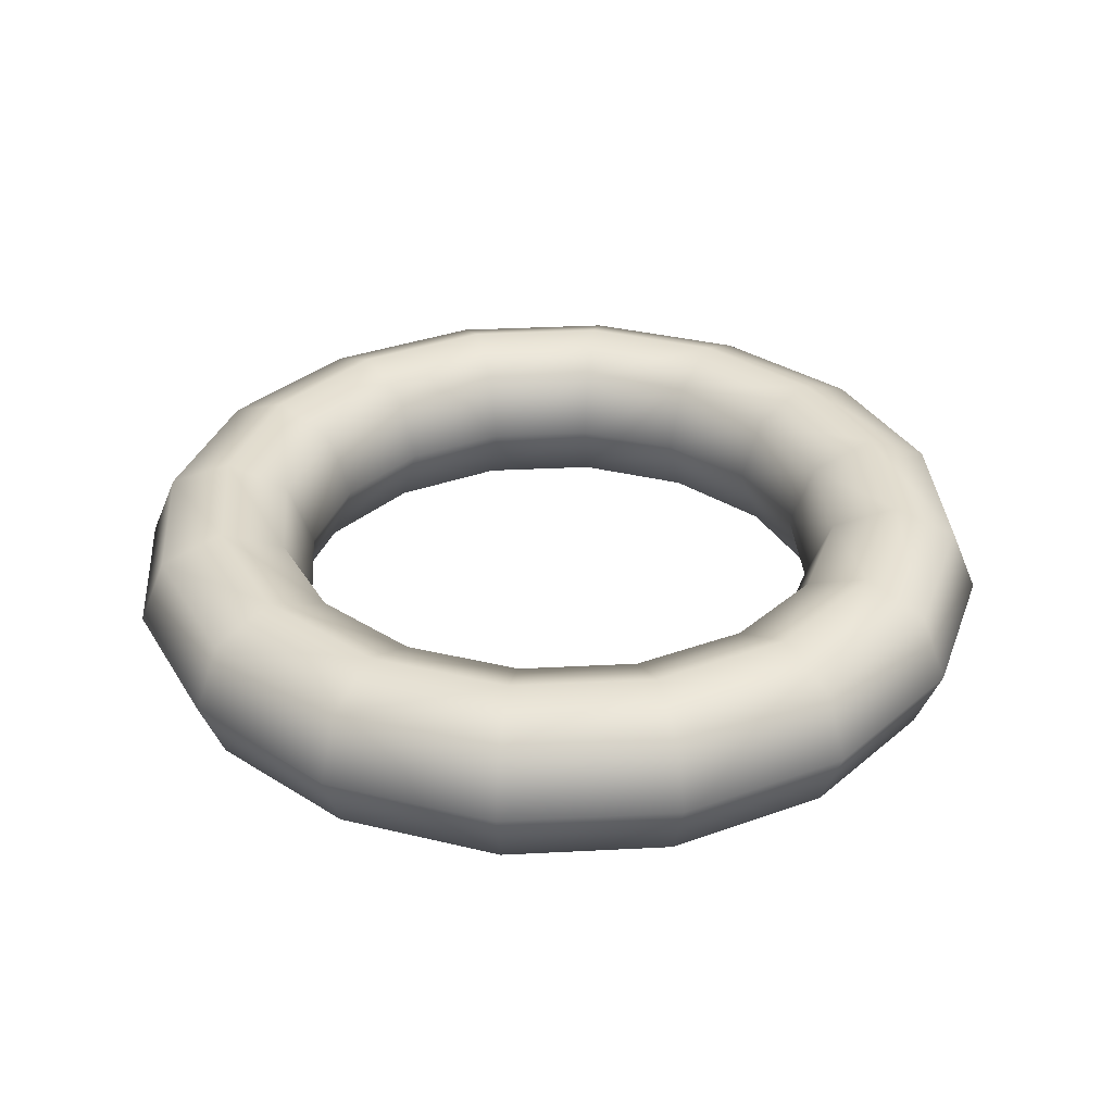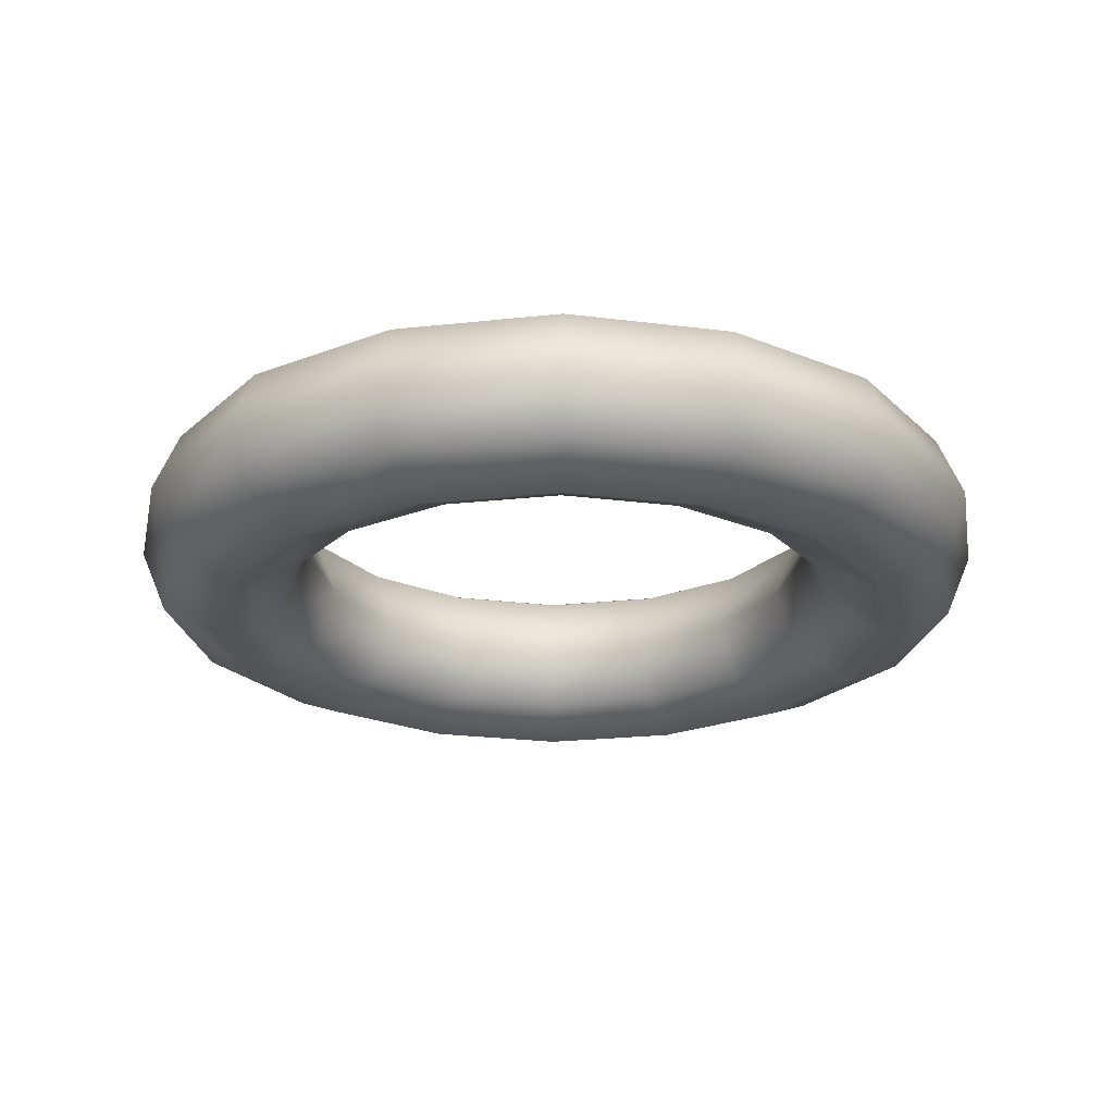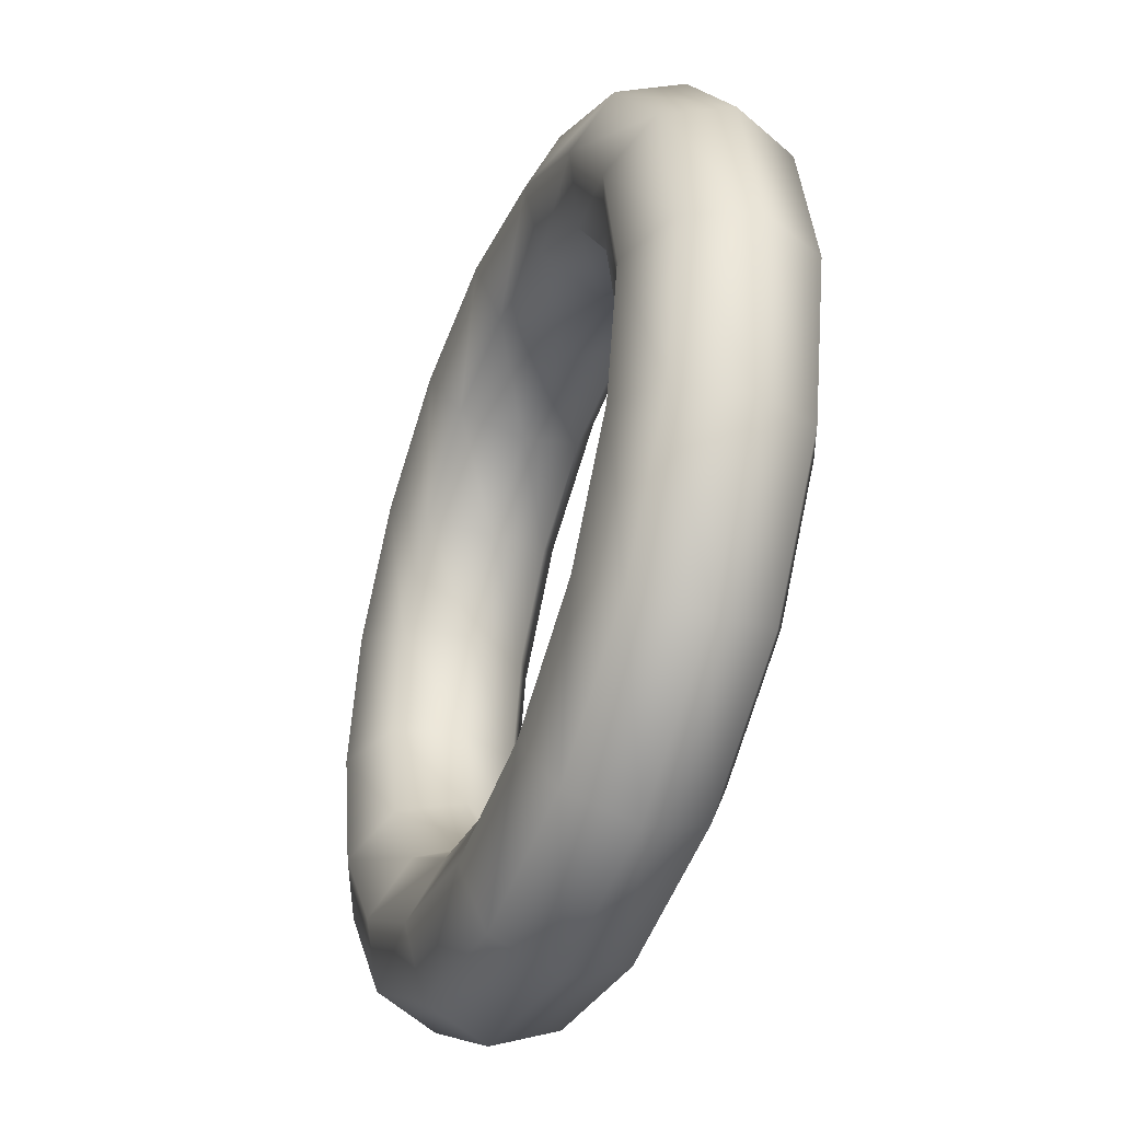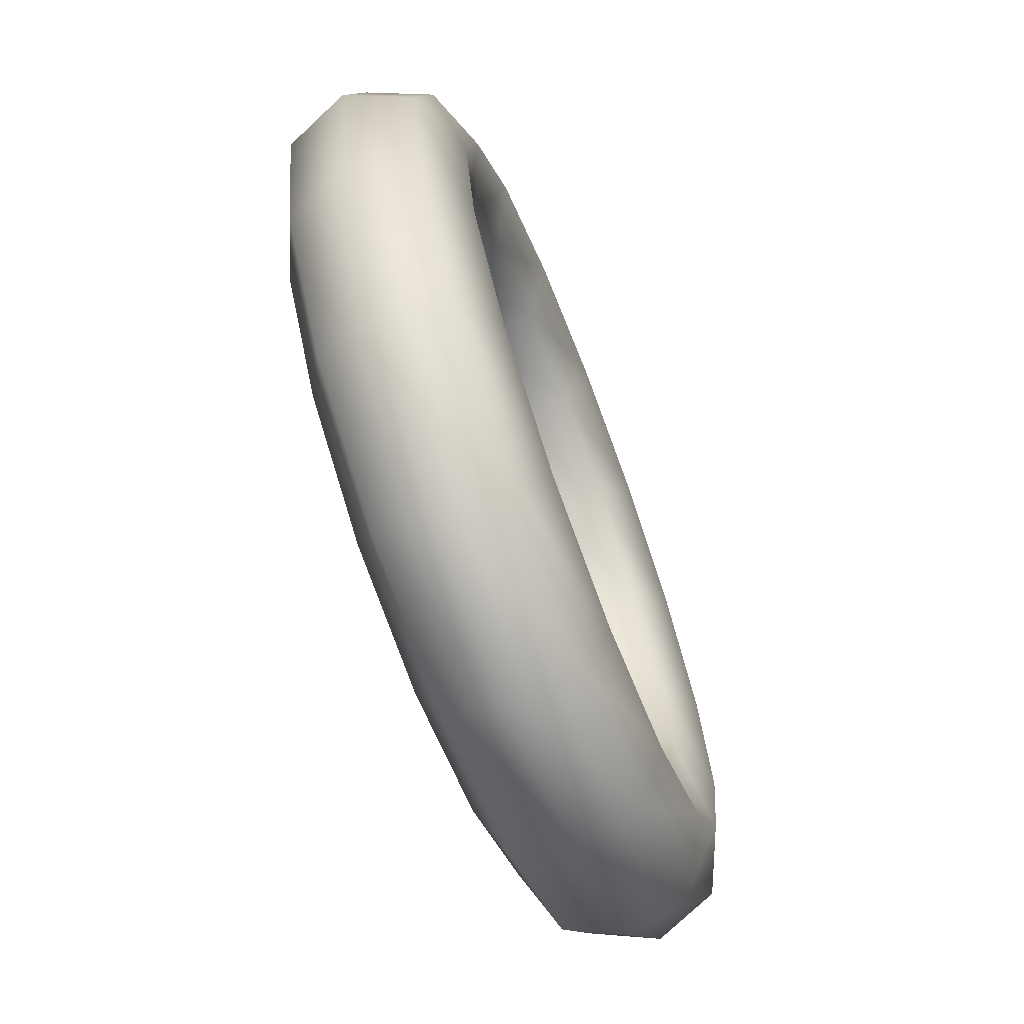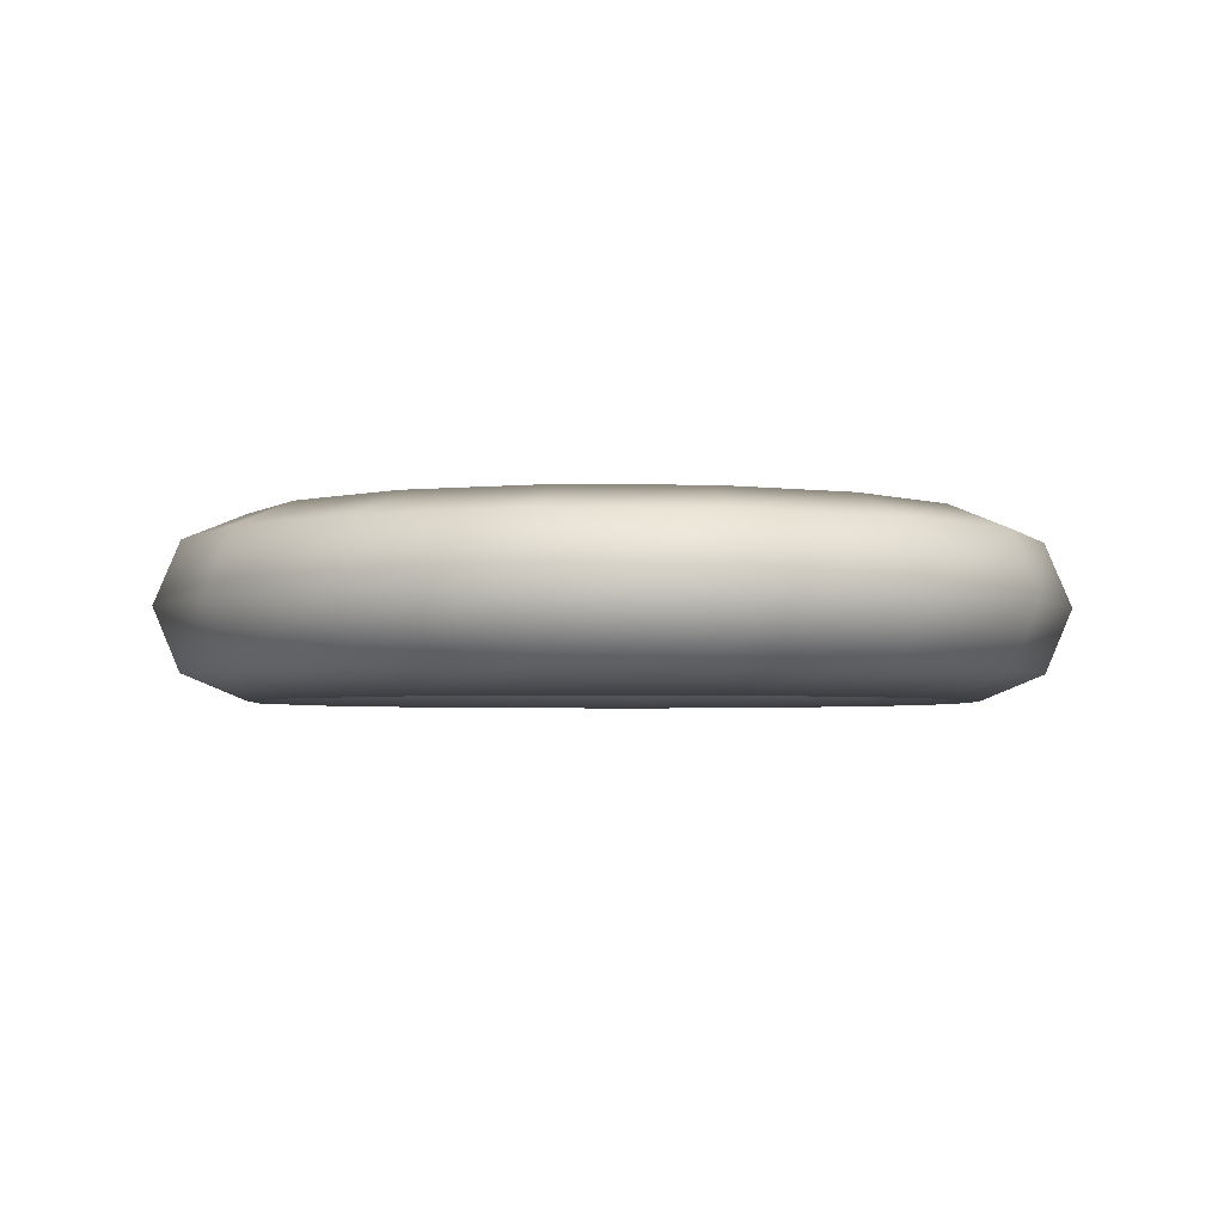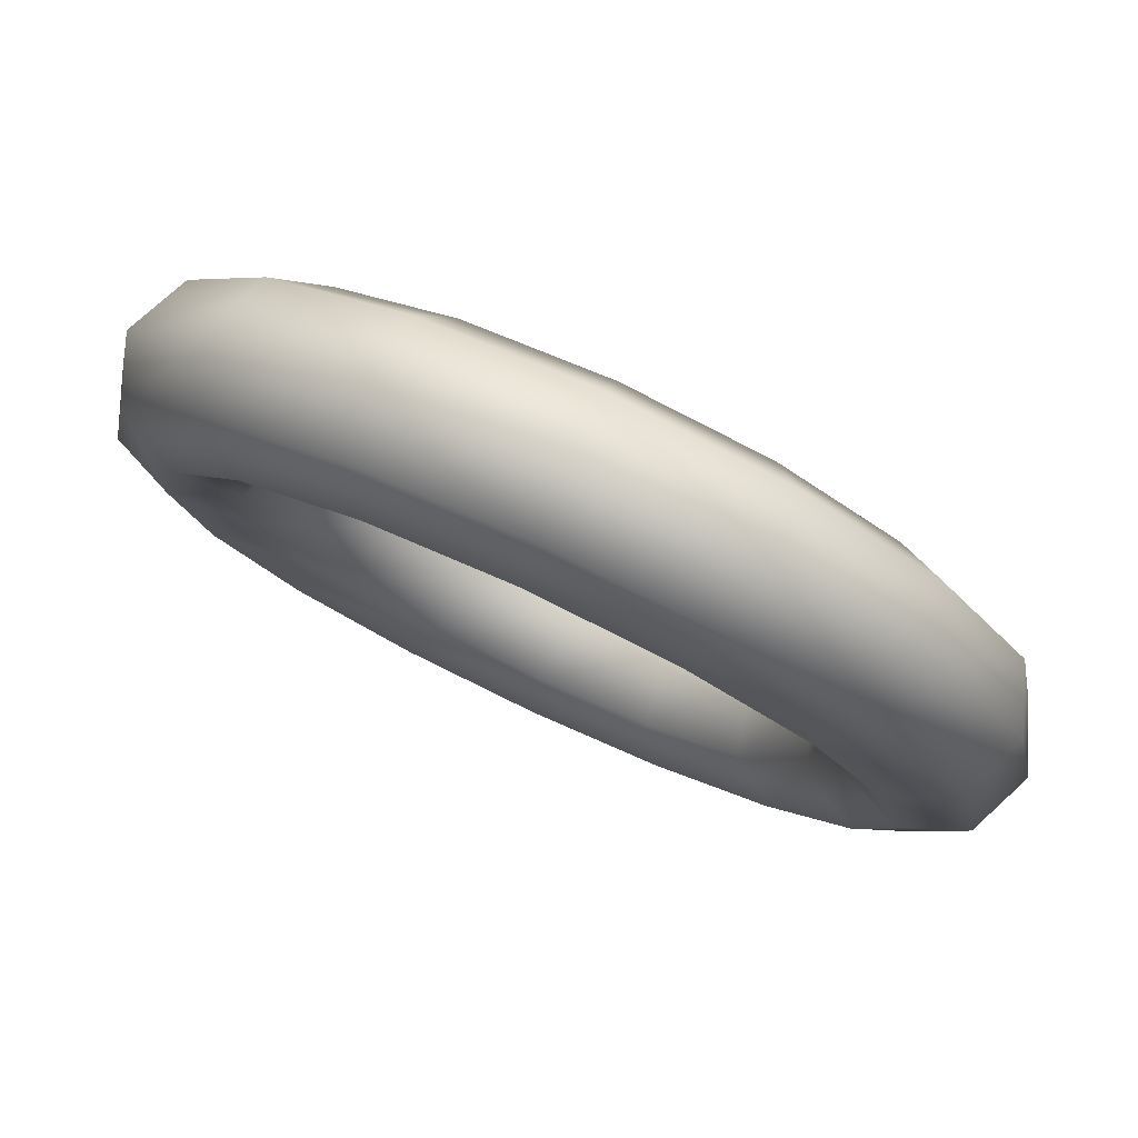
<metadata>
{"format":"obj","ext":"obj","renderer":"f3d","projection":"perspective","resolution":1024,"background":"white","views":[{"elev":33.4,"azim":164.7,"up":"+Y"},{"elev":-23.4,"azim":-113.3,"up":"+Y"},{"elev":-41.6,"azim":68.8,"up":"+Z"},{"elev":-69.0,"azim":110.8,"up":"+Z"},{"elev":-3.1,"azim":98.5,"up":"+Y"},{"elev":79.4,"azim":24.9,"up":"+Z"}]}
</metadata>
<code>
o Torus2
v 1.25 0 0
v 1.177 -0.1768 0
v 1 -0.25 0
v 0.8232 -0.1768 0
v 0.75 -3.062e-17 0
v 0.8232 0.1768 0
v 1 0.25 0
v 1.177 0.1768 0
v 1.155 0 0.4784
v 1.087 -0.1768 0.4503
v 0.9239 -0.25 0.3827
v 0.7606 -0.1768 0.315
v 0.6929 -3.062e-17 0.287
v 0.7606 0.1768 0.315
v 0.9239 0.25 0.3827
v 1.087 0.1768 0.4503
v 0.8839 0 0.8839
v 0.8321 -0.1768 0.8321
v 0.7071 -0.25 0.7071
v 0.5821 -0.1768 0.5821
v 0.5303 -3.062e-17 0.5303
v 0.5821 0.1768 0.5821
v 0.7071 0.25 0.7071
v 0.8321 0.1768 0.8321
v 0.4784 0 1.155
v 0.4503 -0.1768 1.087
v 0.3827 -0.25 0.9239
v 0.315 -0.1768 0.7606
v 0.287 -3.062e-17 0.6929
v 0.315 0.1768 0.7606
v 0.3827 0.25 0.9239
v 0.4503 0.1768 1.087
v 7.654e-17 0 1.25
v 7.206e-17 -0.1768 1.177
v 6.123e-17 -0.25 1
v 5.041e-17 -0.1768 0.8232
v 4.592e-17 -3.062e-17 0.75
v 5.041e-17 0.1768 0.8232
v 6.123e-17 0.25 1
v 7.206e-17 0.1768 1.177
v -0.4784 0 1.155
v -0.4503 -0.1768 1.087
v -0.3827 -0.25 0.9239
v -0.315 -0.1768 0.7606
v -0.287 -3.062e-17 0.6929
v -0.315 0.1768 0.7606
v -0.3827 0.25 0.9239
v -0.4503 0.1768 1.087
v -0.8839 0 0.8839
v -0.8321 -0.1768 0.8321
v -0.7071 -0.25 0.7071
v -0.5821 -0.1768 0.5821
v -0.5303 -3.062e-17 0.5303
v -0.5821 0.1768 0.5821
v -0.7071 0.25 0.7071
v -0.8321 0.1768 0.8321
v -1.155 0 0.4784
v -1.087 -0.1768 0.4503
v -0.9239 -0.25 0.3827
v -0.7606 -0.1768 0.315
v -0.6929 -3.062e-17 0.287
v -0.7606 0.1768 0.315
v -0.9239 0.25 0.3827
v -1.087 0.1768 0.4503
v -1.25 0 1.531e-16
v -1.177 -0.1768 1.441e-16
v -1 -0.25 1.225e-16
v -0.8232 -0.1768 1.008e-16
v -0.75 -3.062e-17 9.185e-17
v -0.8232 0.1768 1.008e-16
v -1 0.25 1.225e-16
v -1.177 0.1768 1.441e-16
v -1.155 0 -0.4784
v -1.087 -0.1768 -0.4503
v -0.9239 -0.25 -0.3827
v -0.7606 -0.1768 -0.315
v -0.6929 -3.062e-17 -0.287
v -0.7606 0.1768 -0.315
v -0.9239 0.25 -0.3827
v -1.087 0.1768 -0.4503
v -0.8839 0 -0.8839
v -0.8321 -0.1768 -0.8321
v -0.7071 -0.25 -0.7071
v -0.5821 -0.1768 -0.5821
v -0.5303 -3.062e-17 -0.5303
v -0.5821 0.1768 -0.5821
v -0.7071 0.25 -0.7071
v -0.8321 0.1768 -0.8321
v -0.4784 0 -1.155
v -0.4503 -0.1768 -1.087
v -0.3827 -0.25 -0.9239
v -0.315 -0.1768 -0.7606
v -0.287 -3.062e-17 -0.6929
v -0.315 0.1768 -0.7606
v -0.3827 0.25 -0.9239
v -0.4503 0.1768 -1.087
v -2.296e-16 0 -1.25
v -2.162e-16 -0.1768 -1.177
v -1.837e-16 -0.25 -1
v -1.512e-16 -0.1768 -0.8232
v -1.378e-16 -3.062e-17 -0.75
v -1.512e-16 0.1768 -0.8232
v -1.837e-16 0.25 -1
v -2.162e-16 0.1768 -1.177
v 0.4784 0 -1.155
v 0.4503 -0.1768 -1.087
v 0.3827 -0.25 -0.9239
v 0.315 -0.1768 -0.7606
v 0.287 -3.062e-17 -0.6929
v 0.315 0.1768 -0.7606
v 0.3827 0.25 -0.9239
v 0.4503 0.1768 -1.087
v 0.8839 0 -0.8839
v 0.8321 -0.1768 -0.8321
v 0.7071 -0.25 -0.7071
v 0.5821 -0.1768 -0.5821
v 0.5303 -3.062e-17 -0.5303
v 0.5821 0.1768 -0.5821
v 0.7071 0.25 -0.7071
v 0.8321 0.1768 -0.8321
v 1.155 0 -0.4784
v 1.087 -0.1768 -0.4503
v 0.9239 -0.25 -0.3827
v 0.7606 -0.1768 -0.315
v 0.6929 -3.062e-17 -0.287
v 0.7606 0.1768 -0.315
v 0.9239 0.25 -0.3827
v 1.087 0.1768 -0.4503
g Torus2_default
f 1 9 10 2
f 1 121 128 8
f 2 10 11 3
f 2 122 121 1
f 3 11 12 4
f 3 123 122 2
f 4 12 13 5
f 4 124 123 3
f 5 13 14 6
f 5 125 124 4
f 6 14 15 7
f 6 126 125 5
f 7 15 16 8
f 7 127 126 6
f 8 16 9 1
f 8 128 127 7
f 9 17 18 10
f 10 18 19 11
f 11 19 20 12
f 12 20 21 13
f 13 21 22 14
f 14 22 23 15
f 15 23 24 16
f 16 24 17 9
f 17 25 26 18
f 18 26 27 19
f 19 27 28 20
f 20 28 29 21
f 21 29 30 22
f 22 30 31 23
f 23 31 32 24
f 24 32 25 17
f 25 33 34 26
f 26 34 35 27
f 27 35 36 28
f 28 36 37 29
f 29 37 38 30
f 30 38 39 31
f 31 39 40 32
f 32 40 33 25
f 33 41 42 34
f 34 42 43 35
f 35 43 44 36
f 36 44 45 37
f 37 45 46 38
f 38 46 47 39
f 39 47 48 40
f 40 48 41 33
f 41 49 50 42
f 42 50 51 43
f 43 51 52 44
f 44 52 53 45
f 45 53 54 46
f 46 54 55 47
f 47 55 56 48
f 48 56 49 41
f 49 57 58 50
f 50 58 59 51
f 51 59 60 52
f 52 60 61 53
f 53 61 62 54
f 54 62 63 55
f 55 63 64 56
f 56 64 57 49
f 57 65 66 58
f 58 66 67 59
f 59 67 68 60
f 60 68 69 61
f 61 69 70 62
f 62 70 71 63
f 63 71 72 64
f 64 72 65 57
f 65 73 74 66
f 66 74 75 67
f 67 75 76 68
f 68 76 77 69
f 69 77 78 70
f 70 78 79 71
f 71 79 80 72
f 72 80 73 65
f 73 81 82 74
f 74 82 83 75
f 75 83 84 76
f 76 84 85 77
f 77 85 86 78
f 78 86 87 79
f 79 87 88 80
f 80 88 81 73
f 81 89 90 82
f 82 90 91 83
f 83 91 92 84
f 84 92 93 85
f 85 93 94 86
f 86 94 95 87
f 87 95 96 88
f 88 96 89 81
f 89 97 98 90
f 90 98 99 91
f 91 99 100 92
f 92 100 101 93
f 93 101 102 94
f 94 102 103 95
f 95 103 104 96
f 96 104 97 89
f 97 105 106 98
f 98 106 107 99
f 99 107 108 100
f 100 108 109 101
f 101 109 110 102
f 102 110 111 103
f 103 111 112 104
f 104 112 105 97
f 105 113 114 106
f 106 114 115 107
f 107 115 116 108
f 108 116 117 109
f 109 117 118 110
f 110 118 119 111
f 111 119 120 112
f 112 120 113 105
f 113 121 122 114
f 114 122 123 115
f 115 123 124 116
f 116 124 125 117
f 117 125 126 118
f 118 126 127 119
f 119 127 128 120
f 120 128 121 113

</code>
